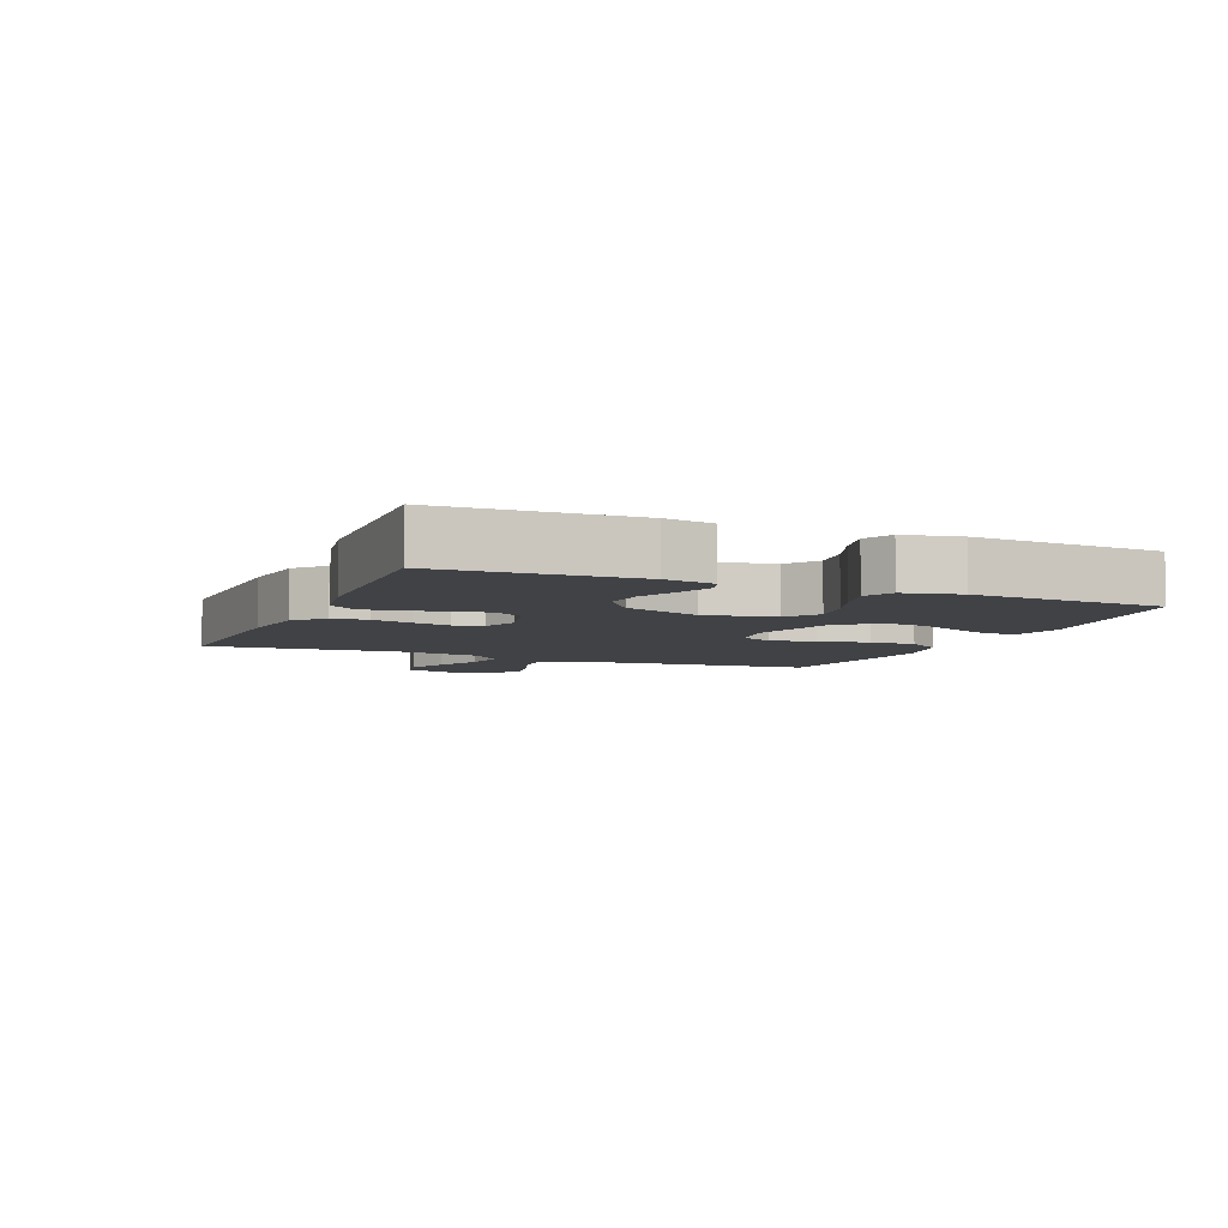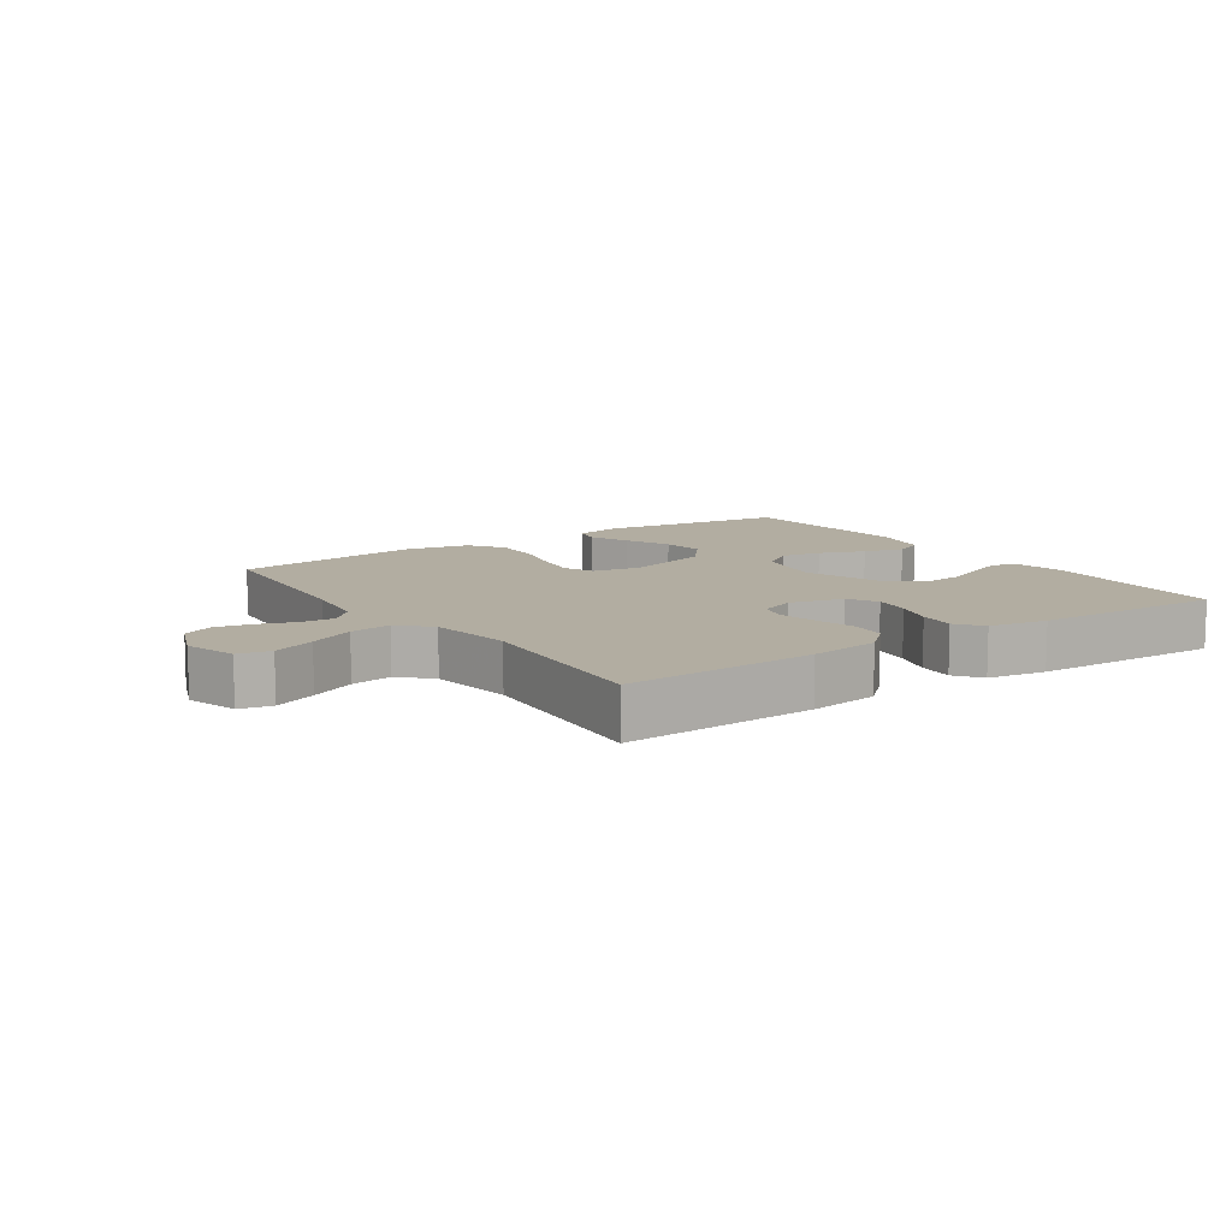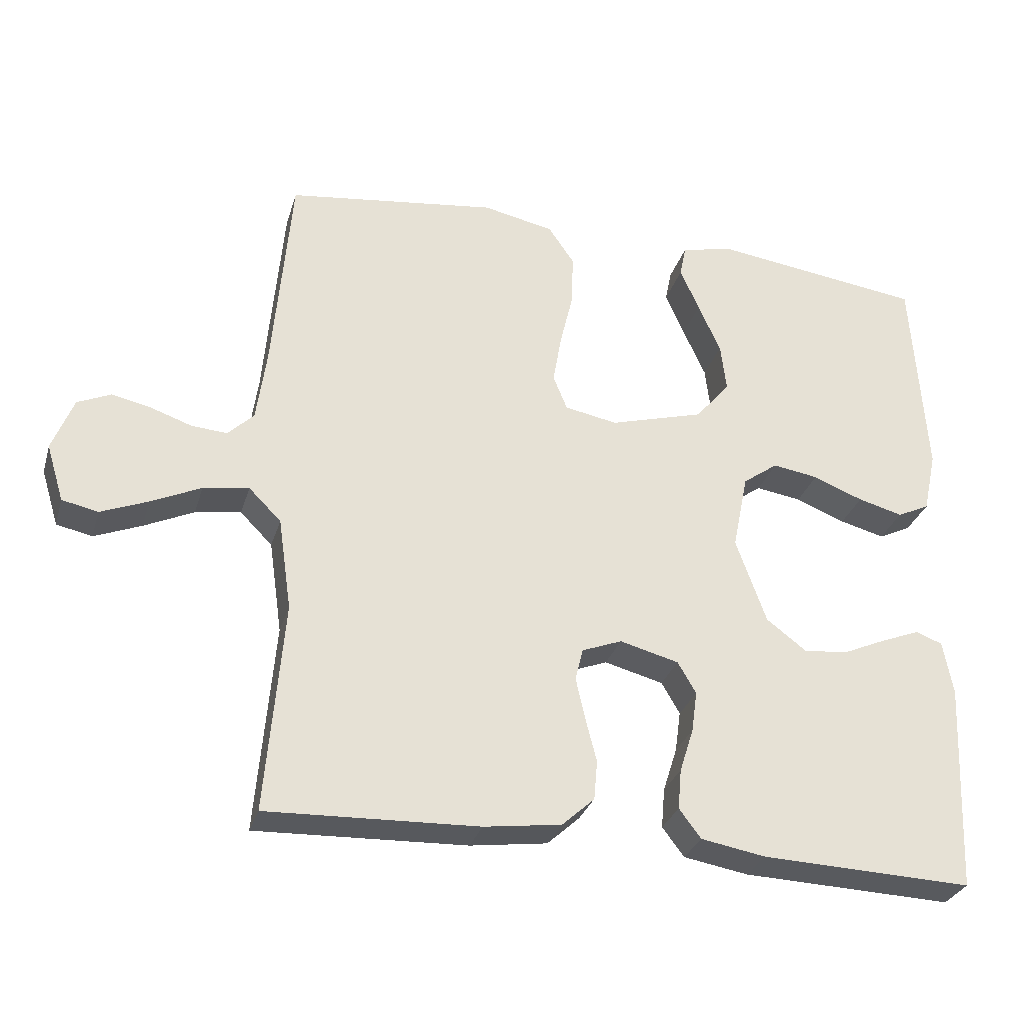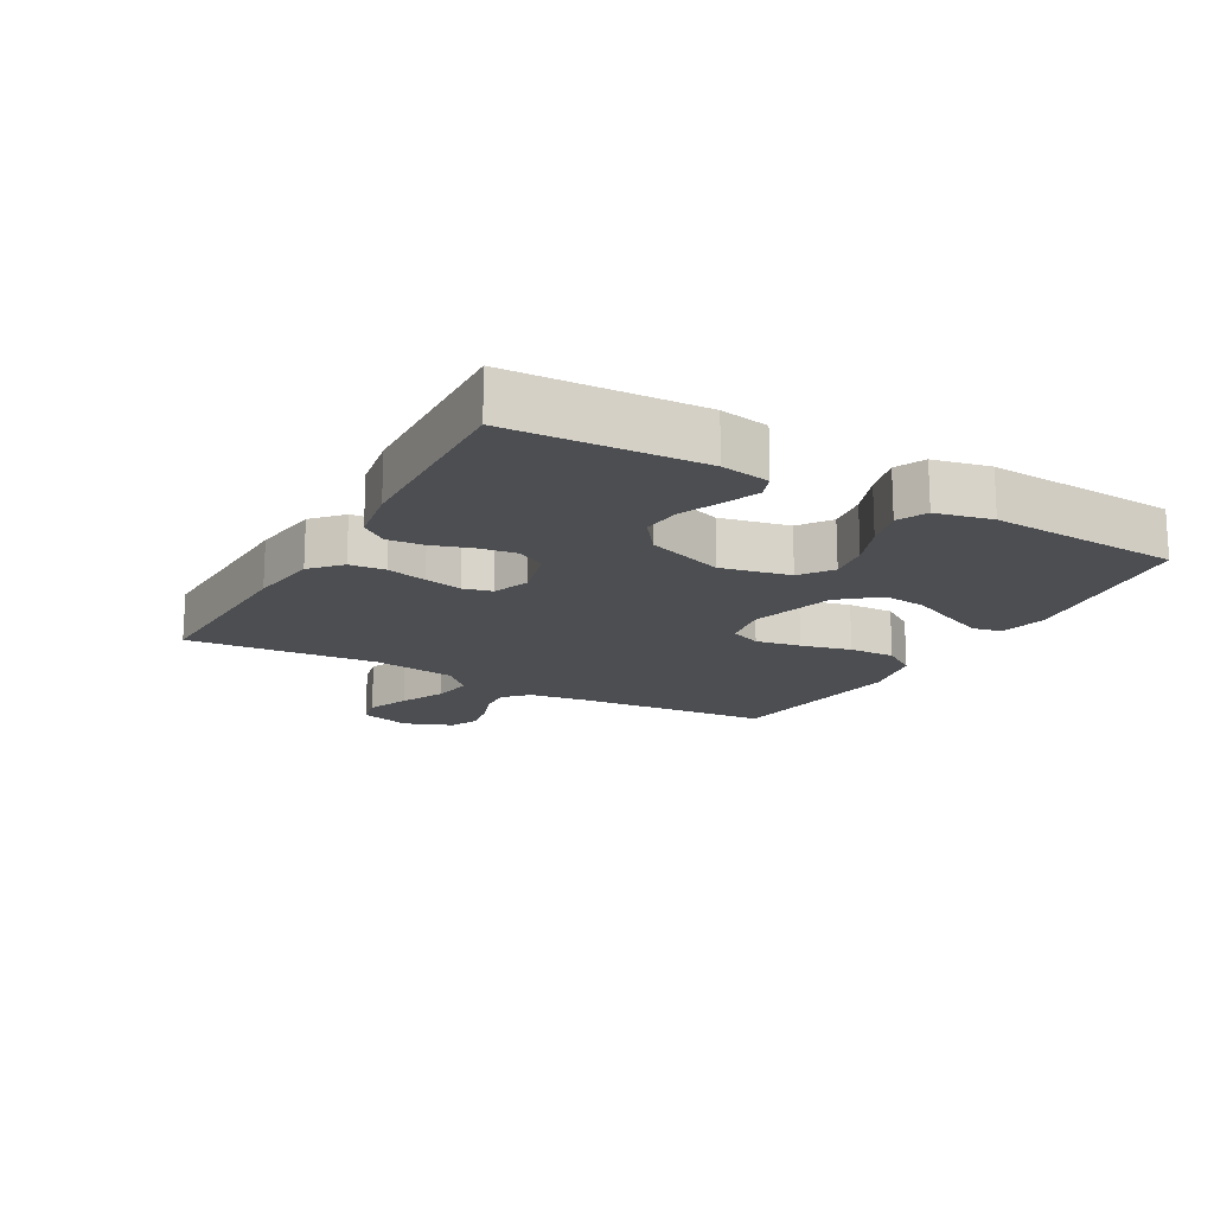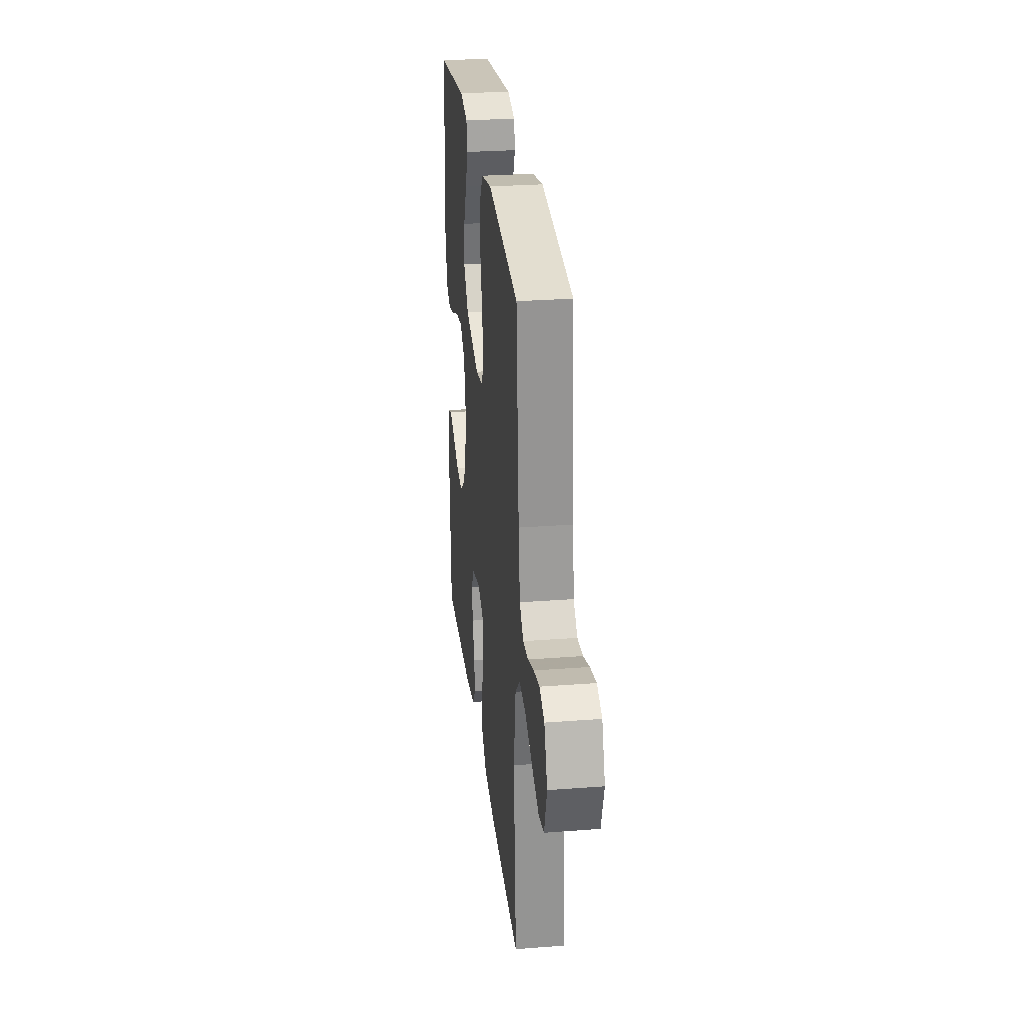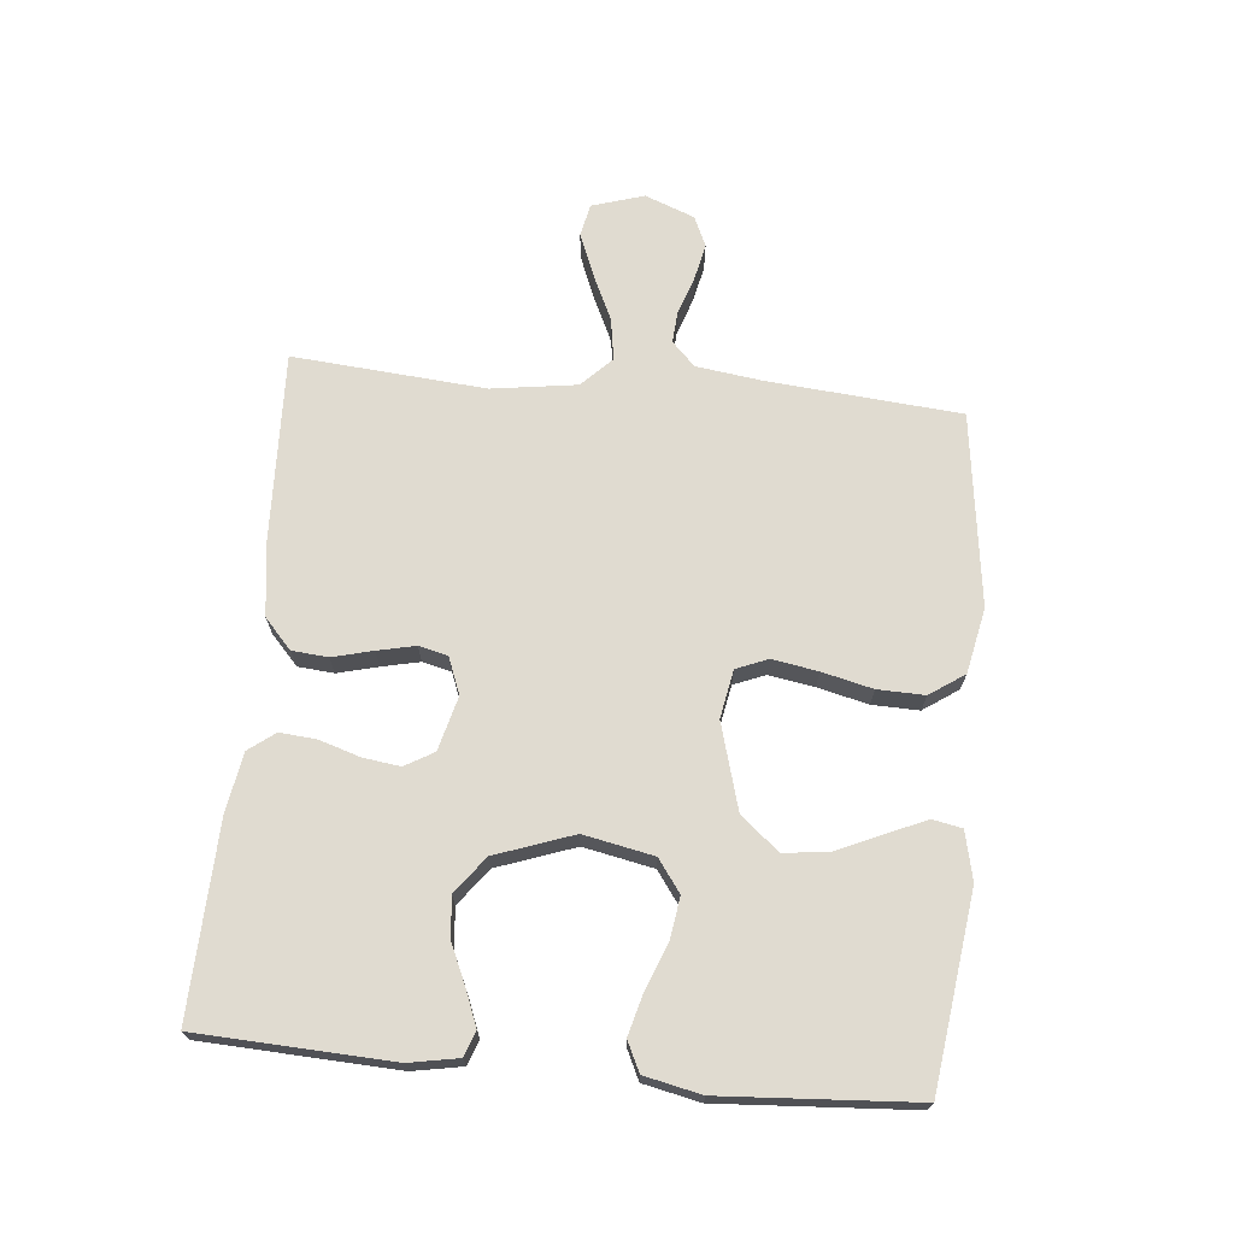
<metadata>
{"format":"obj","ext":"obj","renderer":"f3d","projection":"perspective","resolution":1024,"background":"white","views":[{"elev":-6.1,"azim":-112.7,"up":"+Y"},{"elev":10.5,"azim":145.6,"up":"+Y"},{"elev":-30.0,"azim":164.3,"up":"+Z"},{"elev":-16.6,"azim":-119.2,"up":"+Y"},{"elev":28.2,"azim":83.4,"up":"+Z"},{"elev":69.9,"azim":-84.6,"up":"+Y"}]}
</metadata>
<code>
v -0.5 0.07 -0.5
v -0.514 0.07 -0.2
v -0.5 0.07 -0.123
v -0.462 0.07 -0.109
v -0.408 0.07 -0.13
v -0.345 0.07 -0.158
v -0.282 0.07 -0.164
v -0.225 0.07 -0.121
v -0.182 0.07 0
v -0.204 0.07 0.109
v -0.254 0.07 0.145
v -0.319 0.07 0.135
v -0.39 0.07 0.107
v -0.454 0.07 0.09
v -0.5 0.07 0.112
v -0.519 0.07 0.2
v -0.5 0.07 0.5
v -0.2 0.07 0.54
v -0.125 0.07 0.523
v -0.116 0.07 0.478
v -0.143 0.07 0.415
v -0.175 0.07 0.344
v -0.183 0.07 0.275
v -0.134 0.07 0.216
v 0 0.07 0.178
v 0.075 0.07 0.192
v 0.095 0.07 0.241
v 0.083 0.07 0.312
v 0.064 0.07 0.391
v 0.062 0.07 0.464
v 0.099 0.07 0.518
v 0.2 0.07 0.539
v 0.5 0.07 0.5
v 0.526 0.07 0.2
v 0.54 0.07 0.098
v 0.577 0.07 0.062
v 0.628 0.07 0.066
v 0.686 0.07 0.086
v 0.742 0.07 0.098
v 0.789 0.07 0.077
v 0.819 0.07 0
v 0.794 0.07 -0.081
v 0.743 0.07 -0.092
v 0.676 0.07 -0.065
v 0.605 0.07 -0.032
v 0.54 0.07 -0.022
v 0.494 0.07 -0.068
v 0.475 0.07 -0.2
v 0.5 0.07 -0.5
v 0.2 0.07 -0.489
v 0.09 0.07 -0.474
v 0.044 0.07 -0.432
v 0.039 0.07 -0.376
v 0.055 0.07 -0.313
v 0.068 0.07 -0.254
v 0.057 0.07 -0.209
v 0 0.07 -0.187
v -0.084 0.07 -0.209
v -0.11 0.07 -0.254
v -0.102 0.07 -0.312
v -0.082 0.07 -0.375
v -0.077 0.07 -0.432
v -0.108 0.07 -0.473
v -0.2 0.07 -0.489
v -0.5 0 -0.5
v -0.514 0 -0.2
v -0.5 0 -0.123
v -0.462 0 -0.109
v -0.408 0 -0.13
v -0.345 0 -0.158
v -0.282 0 -0.164
v -0.225 0 -0.121
v -0.182 0 0
v -0.204 0 0.109
v -0.254 0 0.145
v -0.319 0 0.135
v -0.39 0 0.107
v -0.454 0 0.09
v -0.5 0 0.112
v -0.519 0 0.2
v -0.5 0 0.5
v -0.2 0 0.54
v -0.125 0 0.523
v -0.116 0 0.478
v -0.143 0 0.415
v -0.175 0 0.344
v -0.183 0 0.275
v -0.134 0 0.216
v 0 0 0.178
v 0.075 0 0.192
v 0.095 0 0.241
v 0.083 0 0.312
v 0.064 0 0.391
v 0.062 0 0.464
v 0.099 0 0.518
v 0.2 0 0.539
v 0.5 0 0.5
v 0.526 0 0.2
v 0.54 0 0.098
v 0.577 0 0.062
v 0.628 0 0.066
v 0.686 0 0.086
v 0.742 0 0.098
v 0.789 0 0.077
v 0.819 0 0
v 0.794 0 -0.081
v 0.743 0 -0.092
v 0.676 0 -0.065
v 0.605 0 -0.032
v 0.54 0 -0.022
v 0.494 0 -0.068
v 0.475 0 -0.2
v 0.5 0 -0.5
v 0.2 0 -0.489
v 0.09 0 -0.474
v 0.044 0 -0.432
v 0.039 0 -0.376
v 0.055 0 -0.313
v 0.068 0 -0.254
v 0.057 0 -0.209
v 0 0 -0.187
v -0.084 0 -0.209
v -0.11 0 -0.254
v -0.102 0 -0.312
v -0.082 0 -0.375
v -0.077 0 -0.432
v -0.108 0 -0.473
v -0.2 0 -0.489
f 60 61 62 63
f 59 60 63 64
f 51 52 53 54
f 51 54 55
f 48 49 50 51
f 47 48 51 55
f 46 47 55 56
f 42 43 44 45
f 40 41 42 45
f 40 45 46
f 37 38 39 40
f 36 37 40 46
f 35 36 46 56
f 31 32 33 34
f 28 29 30 31
f 27 28 31 34
f 26 27 34 35
f 19 20 21 22
f 17 18 19 22
f 17 22 23
f 16 17 23 24
f 12 13 14 15
f 11 12 15 16
f 3 4 5 6
f 1 2 3 6
f 59 64 1 6
f 58 59 6 7
f 57 58 7 8
f 26 35 56 57
f 25 26 57 8
f 11 16 24 25
f 10 11 25
f 9 10 25
f 8 9 25
f 127 126 125 124
f 128 127 124 123
f 118 117 116 115
f 119 118 115
f 115 114 113 112
f 119 115 112 111
f 120 119 111 110
f 109 108 107 106
f 109 106 105 104
f 110 109 104
f 104 103 102 101
f 110 104 101 100
f 120 110 100 99
f 98 97 96 95
f 95 94 93 92
f 98 95 92 91
f 99 98 91 90
f 86 85 84 83
f 86 83 82 81
f 87 86 81
f 88 87 81 80
f 79 78 77 76
f 80 79 76 75
f 70 69 68 67
f 70 67 66 65
f 70 65 128 123
f 71 70 123 122
f 72 71 122 121
f 121 120 99 90
f 72 121 90 89
f 89 88 80 75
f 89 75 74
f 89 74 73
f 89 73 72
f 1 65 66 2
f 2 66 67 3
f 3 67 68 4
f 4 68 69 5
f 5 69 70 6
f 6 70 71 7
f 7 71 72 8
f 8 72 73 9
f 9 73 74 10
f 10 74 75 11
f 11 75 76 12
f 12 76 77 13
f 13 77 78 14
f 14 78 79 15
f 15 79 80 16
f 16 80 81 17
f 17 81 82 18
f 18 82 83 19
f 19 83 84 20
f 20 84 85 21
f 21 85 86 22
f 22 86 87 23
f 23 87 88 24
f 24 88 89 25
f 25 89 90 26
f 26 90 91 27
f 27 91 92 28
f 28 92 93 29
f 29 93 94 30
f 30 94 95 31
f 31 95 96 32
f 32 96 97 33
f 33 97 98 34
f 34 98 99 35
f 35 99 100 36
f 36 100 101 37
f 37 101 102 38
f 38 102 103 39
f 39 103 104 40
f 40 104 105 41
f 41 105 106 42
f 42 106 107 43
f 43 107 108 44
f 44 108 109 45
f 45 109 110 46
f 46 110 111 47
f 47 111 112 48
f 48 112 113 49
f 49 113 114 50
f 50 114 115 51
f 51 115 116 52
f 52 116 117 53
f 53 117 118 54
f 54 118 119 55
f 55 119 120 56
f 56 120 121 57
f 57 121 122 58
f 58 122 123 59
f 59 123 124 60
f 60 124 125 61
f 61 125 126 62
f 62 126 127 63
f 63 127 128 64
f 64 128 65 1

</code>
